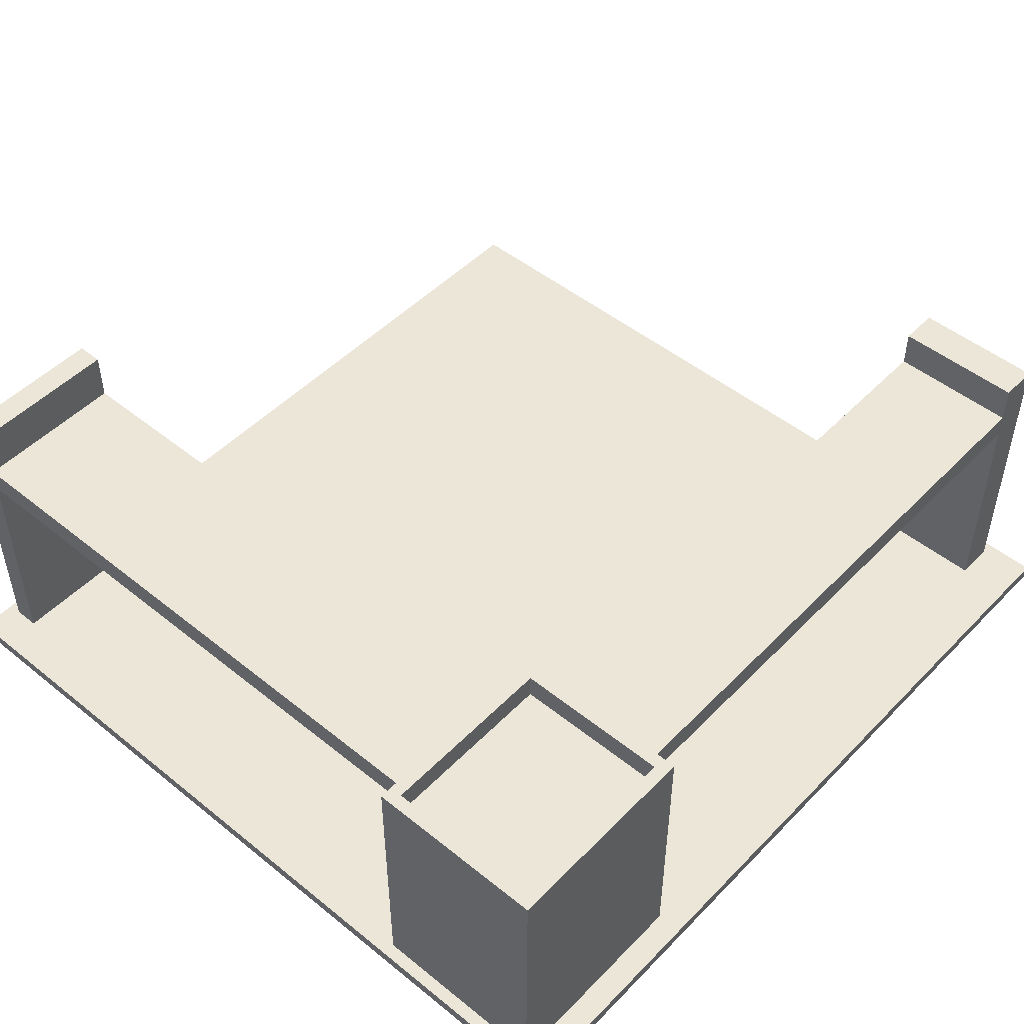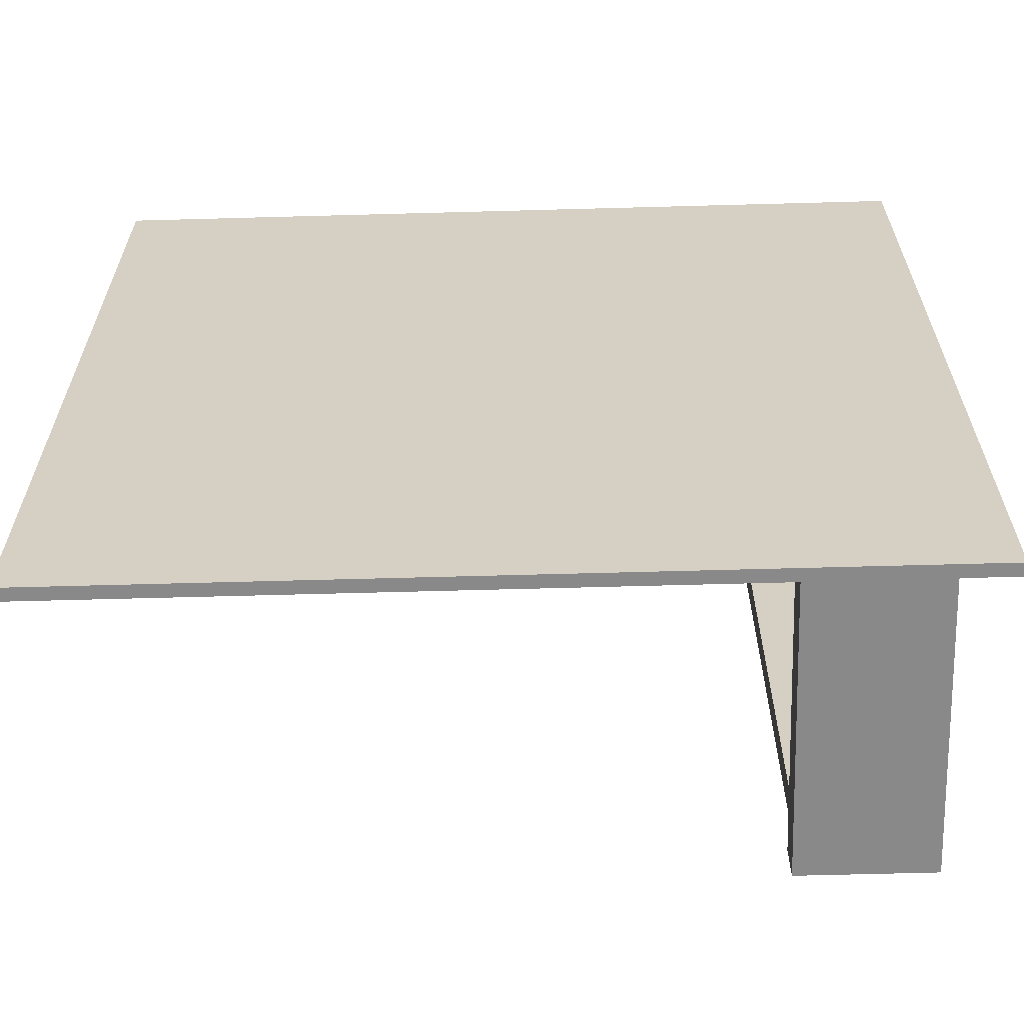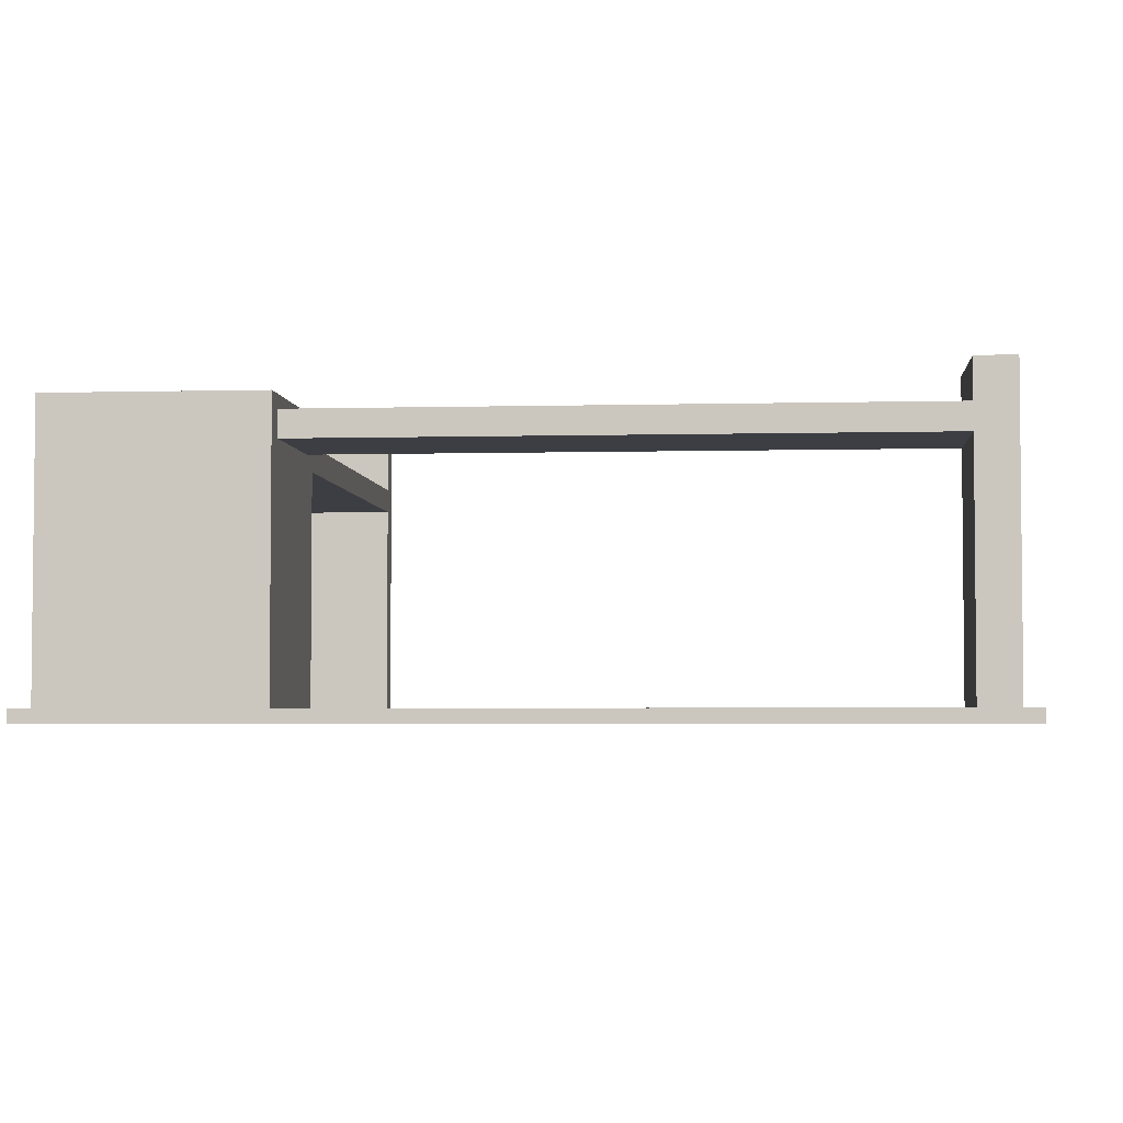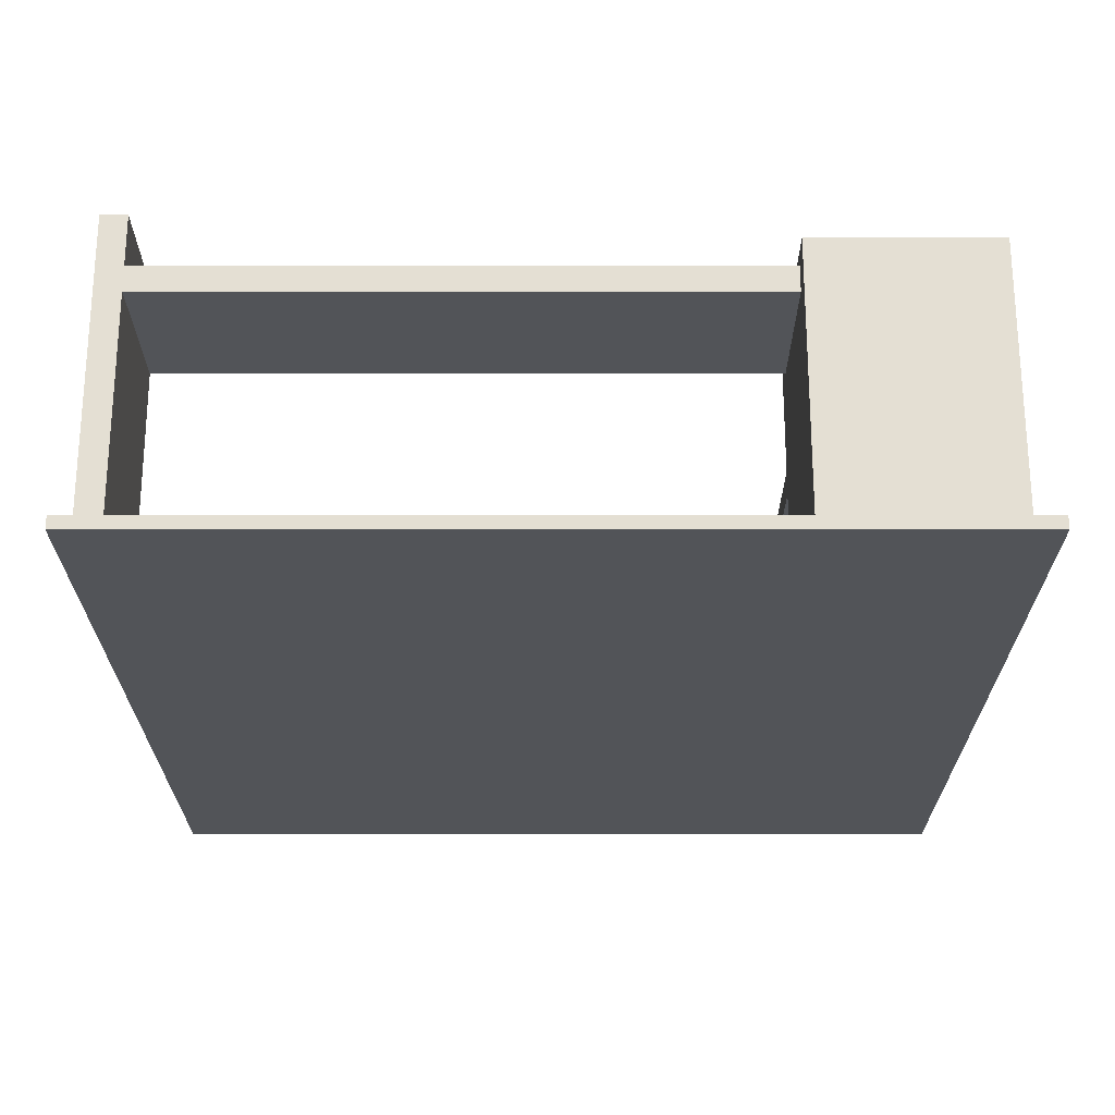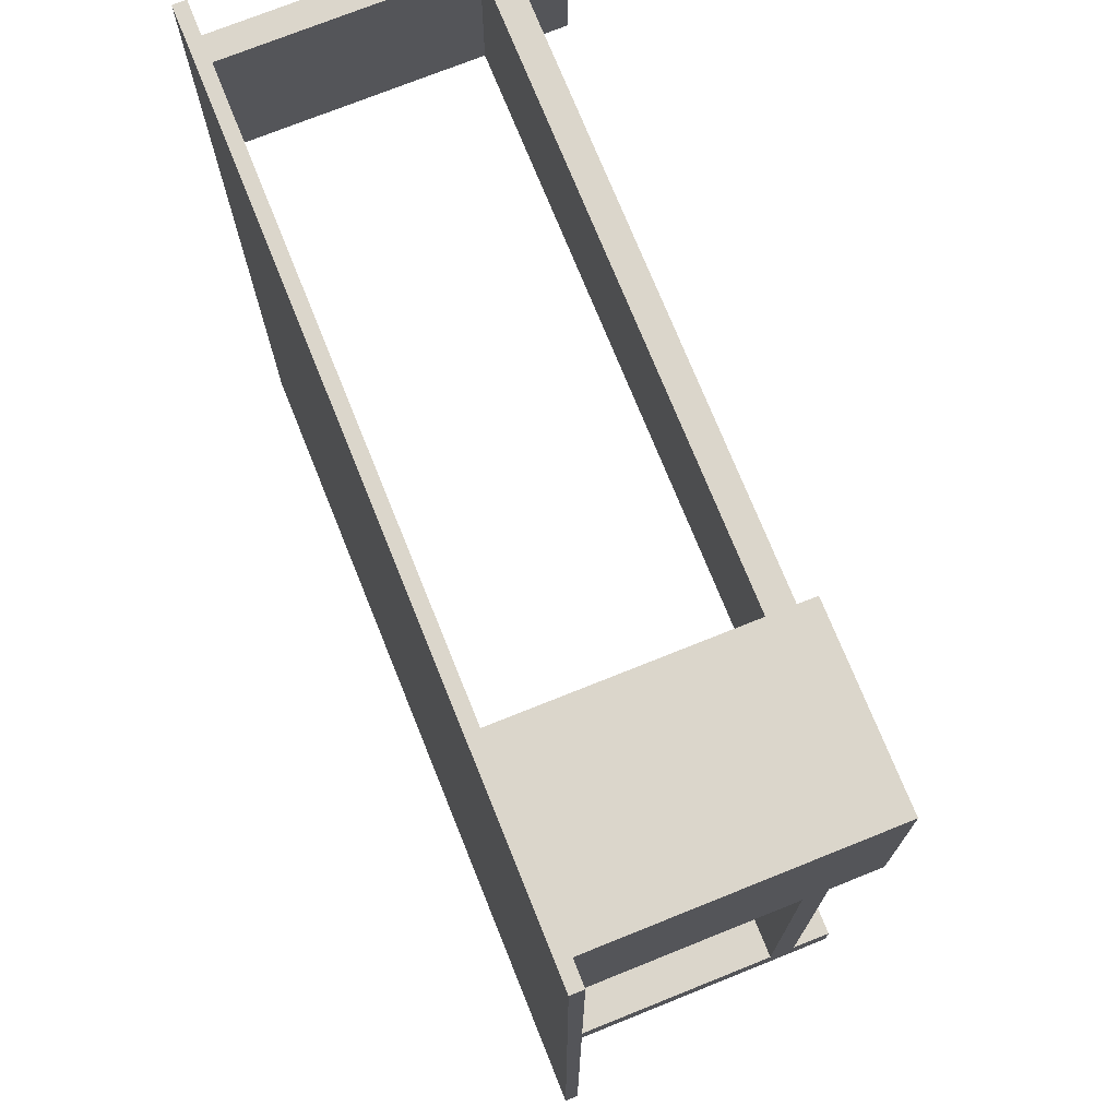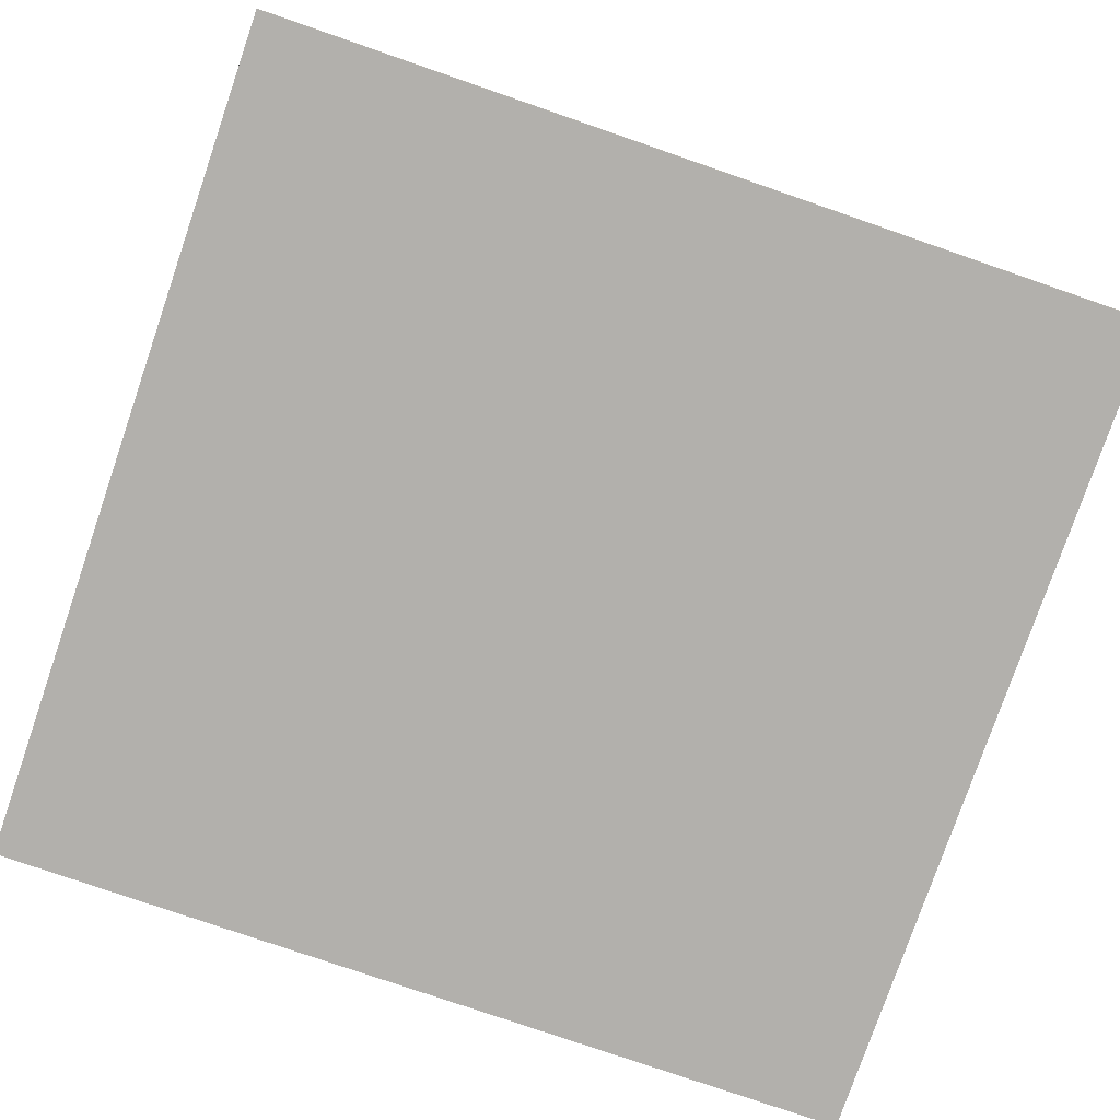
<metadata>
{"format":"obj","ext":"obj","renderer":"f3d","projection":"perspective","resolution":1024,"background":"white","views":[{"elev":49.0,"azim":41.8,"up":"+Y"},{"elev":-63.2,"azim":1.6,"up":"+Z"},{"elev":-3.7,"azim":95.1,"up":"+Y"},{"elev":-23.3,"azim":0.0,"up":"+Y"},{"elev":73.6,"azim":68.1,"up":"+Z"},{"elev":-78.6,"azim":71.0,"up":"+Y"}]}
</metadata>
<code>
o
v 2.2 2 -5.2
v 2.2 2 -11.9
v 2.2 2.1 -5.2
v 2.2 2.1 -11.9
v 2.3 2.1 -5.5
v 2.3 2.1 -6.7
v 2.3 4.5 -5.5
v 2.3 4.5 -6.7
v 7.1 2.1 -5.3
v 7.1 2.1 -6.9
v 7.1 3.9 -5.5
v 7.1 3.9 -6.7
v 7.1 4.1 -5.5
v 7.1 4.1 -6.7
v 7.1 4.2 -5.3
v 7.1 4.2 -6.9
v 7.3 2.1 -11.5
v 7.3 2.1 -11.8
v 7.3 3.9 -6.9
v 7.3 3.9 -11.5
v 7.3 4.1 -6.9
v 7.3 4.1 -11.5
v 7.3 4.4 -11.5
v 7.3 4.4 -11.8
v 8.4 4 -5.4
v 8.4 4 -6.8
v 8.4 4.2 -5.4
v 8.4 4.2 -6.8
v 2.5 2.1 -5.5
v 2.5 2.1 -6.7
v 2.5 3.9 -5.5
v 2.5 3.9 -6.7
v 2.5 4.1 -5.5
v 2.5 4.1 -6.7
v 2.5 4.5 -5.5
v 2.5 4.5 -6.7
v 7.2 4 -5.4
v 7.2 4 -6.8
v 7.2 4.2 -5.4
v 7.2 4.2 -6.8
v 8.3 2.1 -11.5
v 8.3 2.1 -11.8
v 8.3 3.9 -6.9
v 8.3 3.9 -11.5
v 8.3 4.1 -6.9
v 8.3 4.1 -11.5
v 8.3 4.4 -11.5
v 8.3 4.4 -11.8
v 8.5 2.1 -5.3
v 8.5 2.1 -6.9
v 8.5 4.2 -5.3
v 8.5 4.2 -6.9
v 8.7 2 -5.2
v 8.7 2 -11.9
v 8.7 2.1 -5.2
v 8.7 2.1 -11.9
v 2.2 2 -5.2
v 2.2 2.1 -5.2
v 8.7 2 -5.2
v 8.7 2.1 -5.2
v 7.1 2.1 -5.3
v 7.1 4.2 -5.3
v 8.5 2.1 -5.3
v 8.5 4.2 -5.3
v 2.3 2.1 -5.5
v 2.3 4.5 -5.5
v 2.5 2.1 -5.5
v 2.5 3.9 -5.5
v 2.5 4.1 -5.5
v 2.5 4.5 -5.5
v 7.1 3.9 -5.5
v 7.1 4.1 -5.5
v 7.2 4 -6.8
v 7.2 4.2 -6.8
v 8.4 4 -6.8
v 8.4 4.2 -6.8
v 7.3 2.1 -11.5
v 7.3 3.9 -11.5
v 7.3 4.1 -11.5
v 7.3 4.4 -11.5
v 8.3 2.1 -11.5
v 8.3 3.9 -11.5
v 8.3 4.1 -11.5
v 8.3 4.4 -11.5
v 7.2 4 -5.4
v 7.2 4.2 -5.4
v 8.4 4 -5.4
v 8.4 4.2 -5.4
v 2.3 2.1 -6.7
v 2.3 4.5 -6.7
v 2.5 2.1 -6.7
v 2.5 3.9 -6.7
v 2.5 4.1 -6.7
v 2.5 4.5 -6.7
v 7.1 3.9 -6.7
v 7.1 4.1 -6.7
v 7.1 2.1 -6.9
v 7.1 4.2 -6.9
v 7.3 3.9 -6.9
v 7.3 4.1 -6.9
v 8.3 3.9 -6.9
v 8.3 4.1 -6.9
v 8.5 2.1 -6.9
v 8.5 4.2 -6.9
v 7.3 2.1 -11.8
v 7.3 4.4 -11.8
v 8.3 2.1 -11.8
v 8.3 4.4 -11.8
v 2.2 2 -11.9
v 2.2 2.1 -11.9
v 8.7 2 -11.9
v 8.7 2.1 -11.9
v 2.2 2 -5.2
v 8.7 2 -5.2
v 7.1 2 -5.3
v 8.5 2 -5.3
v 2.3 2 -5.5
v 2.5 2 -5.5
v 2.3 2 -6.7
v 2.5 2 -6.7
v 7.1 2 -6.9
v 8.5 2 -6.9
v 7.3 2 -11.5
v 8.3 2 -11.5
v 7.3 2 -11.8
v 8.3 2 -11.8
v 2.2 2 -11.9
v 8.7 2 -11.9
v 2.5 3.9 -5.5
v 7.1 3.9 -5.5
v 2.5 3.9 -6.7
v 7.1 3.9 -6.7
v 7.3 3.9 -6.9
v 8.3 3.9 -6.9
v 7.3 3.9 -11.5
v 8.3 3.9 -11.5
v 2.2 2.1 -5.2
v 8.7 2.1 -5.2
v 7.1 2.1 -5.3
v 8.5 2.1 -5.3
v 2.3 2.1 -5.5
v 2.5 2.1 -5.5
v 2.3 2.1 -6.7
v 2.5 2.1 -6.7
v 7.1 2.1 -6.9
v 8.5 2.1 -6.9
v 7.3 2.1 -11.5
v 8.3 2.1 -11.5
v 7.3 2.1 -11.8
v 8.3 2.1 -11.8
v 2.2 2.1 -11.9
v 8.7 2.1 -11.9
v 7.2 4 -5.4
v 8.4 4 -5.4
v 7.2 4 -6.8
v 8.4 4 -6.8
v 2.5 4.1 -5.5
v 7.1 4.1 -5.5
v 2.5 4.1 -6.7
v 7.1 4.1 -6.7
v 7.3 4.1 -6.9
v 8.3 4.1 -6.9
v 7.3 4.1 -11.5
v 8.3 4.1 -11.5
v 7.1 4.2 -5.3
v 8.5 4.2 -5.3
v 7.2 4.2 -5.4
v 8.4 4.2 -5.4
v 7.2 4.2 -6.8
v 8.4 4.2 -6.8
v 7.1 4.2 -6.9
v 8.5 4.2 -6.9
v 7.3 4.4 -11.5
v 8.3 4.4 -11.5
v 7.3 4.4 -11.8
v 8.3 4.4 -11.8
v 2.3 4.5 -5.5
v 2.5 4.5 -5.5
v 2.3 4.5 -6.7
v 2.5 4.5 -6.7
f 3 2 1
f 4 2 3
f 7 6 5
f 8 6 7
f 11 10 9
f 12 10 11
f 13 11 9
f 14 10 12
f 15 13 9
f 15 14 13
f 16 10 14
f 16 14 15
f 20 18 17
f 21 20 19
f 22 18 20
f 22 20 21
f 23 18 22
f 24 18 23
f 27 26 25
f 28 26 27
f 29 30 31
f 31 30 32
f 33 34 35
f 35 34 36
f 37 38 39
f 39 38 40
f 41 42 44
f 43 44 45
f 44 42 46
f 45 44 46
f 46 42 47
f 47 42 48
f 49 50 51
f 51 50 52
f 53 54 55
f 55 54 56
f 59 58 57
f 60 58 59
f 63 62 61
f 64 62 63
f 67 66 65
f 68 66 67
f 69 66 68
f 70 66 69
f 71 69 68
f 72 69 71
f 75 74 73
f 76 74 75
f 81 78 77
f 82 78 81
f 83 80 79
f 84 80 83
f 85 86 87
f 87 86 88
f 89 90 91
f 91 90 92
f 92 90 93
f 93 90 94
f 92 93 95
f 95 93 96
f 97 98 99
f 99 98 100
f 97 99 101
f 100 98 102
f 97 101 103
f 101 102 103
f 102 98 104
f 103 102 104
f 105 106 107
f 107 106 108
f 109 110 111
f 111 110 112
f 115 114 113
f 116 114 115
f 117 115 113
f 118 115 117
f 119 117 113
f 119 118 117
f 120 115 118
f 120 118 119
f 121 116 115
f 121 115 120
f 121 120 119
f 122 114 116
f 122 116 121
f 123 122 121
f 124 122 123
f 125 123 121
f 125 124 123
f 126 122 124
f 126 124 125
f 127 121 119
f 127 119 113
f 127 126 125
f 127 125 121
f 128 122 126
f 128 126 127
f 128 114 122
f 131 130 129
f 132 130 131
f 135 134 133
f 136 134 135
f 137 138 139
f 139 138 140
f 137 139 141
f 141 139 142
f 137 141 143
f 142 139 144
f 144 139 145
f 143 144 145
f 140 138 146
f 145 146 147
f 147 146 148
f 145 147 149
f 148 146 150
f 143 145 151
f 149 150 151
f 137 143 151
f 145 149 151
f 150 146 152
f 151 150 152
f 146 138 152
f 153 154 155
f 155 154 156
f 157 158 159
f 159 158 160
f 161 162 163
f 163 162 164
f 165 166 167
f 167 166 168
f 165 167 169
f 168 166 170
f 165 169 171
f 169 170 171
f 170 166 172
f 171 170 172
f 173 174 175
f 175 174 176
f 177 178 179
f 179 178 180

</code>
